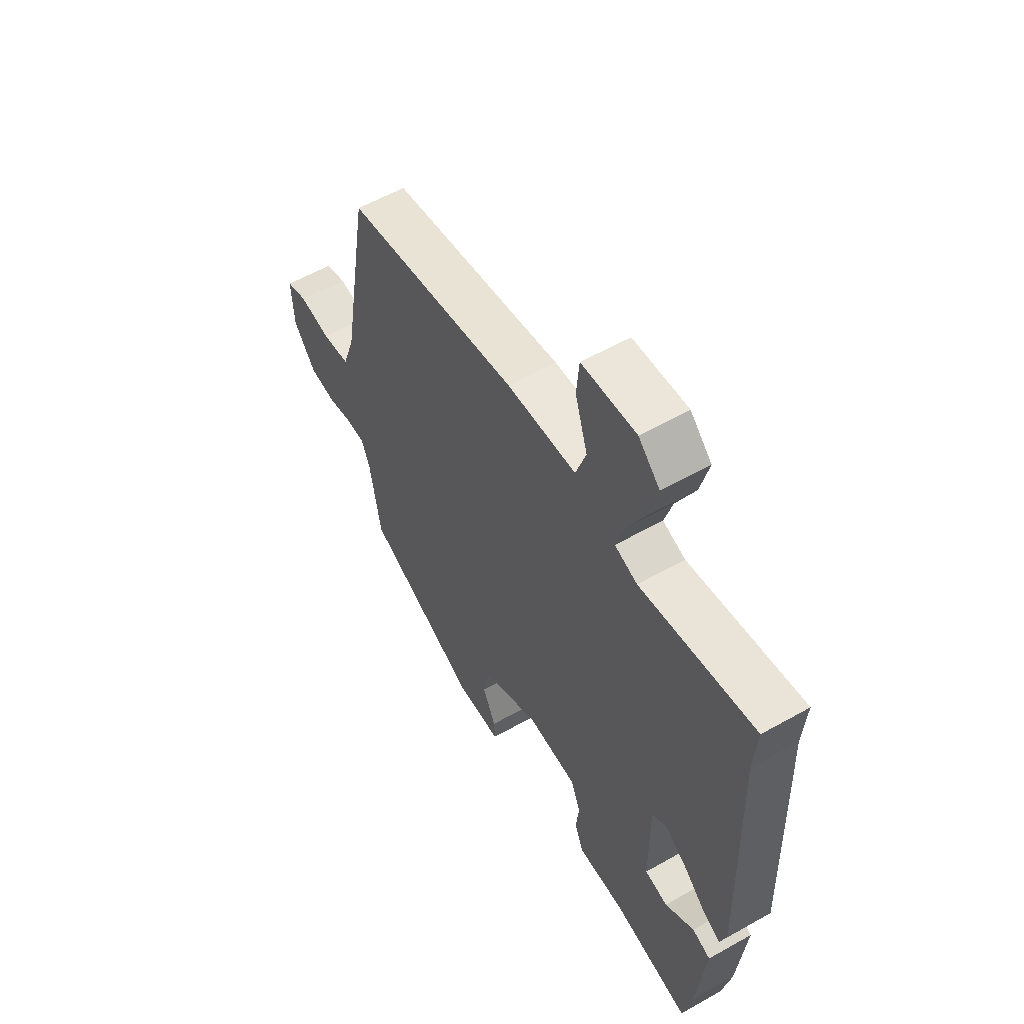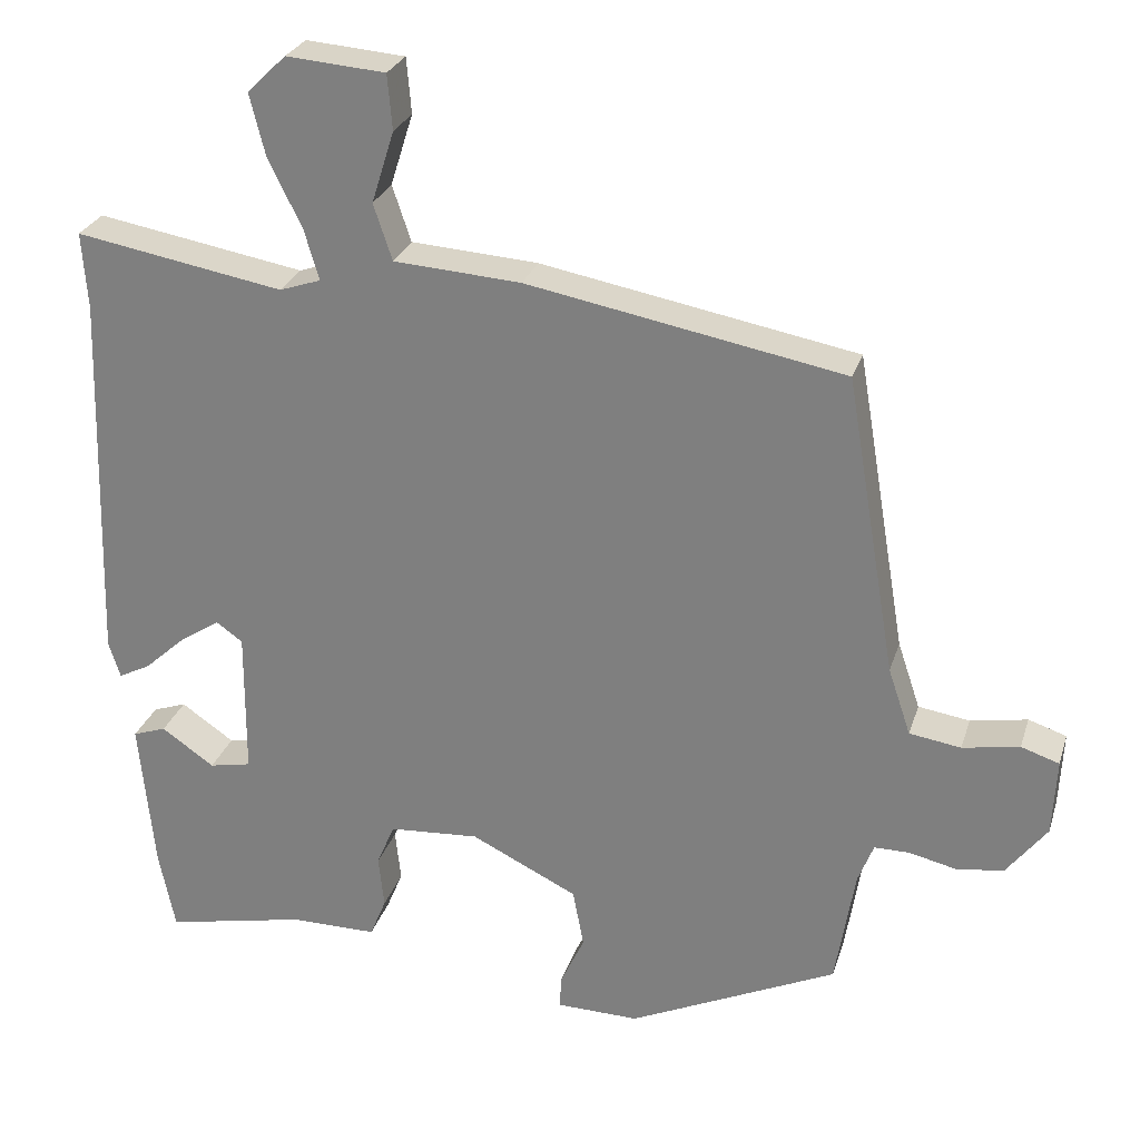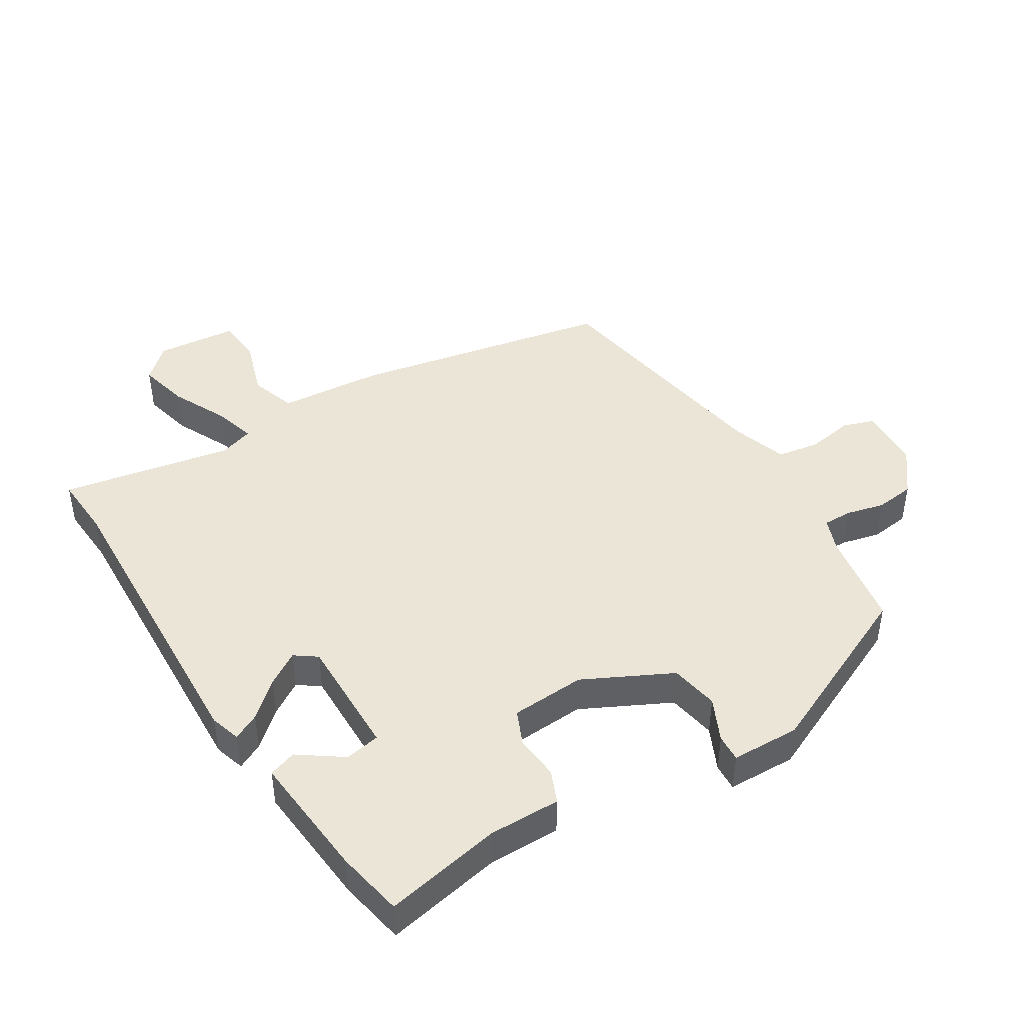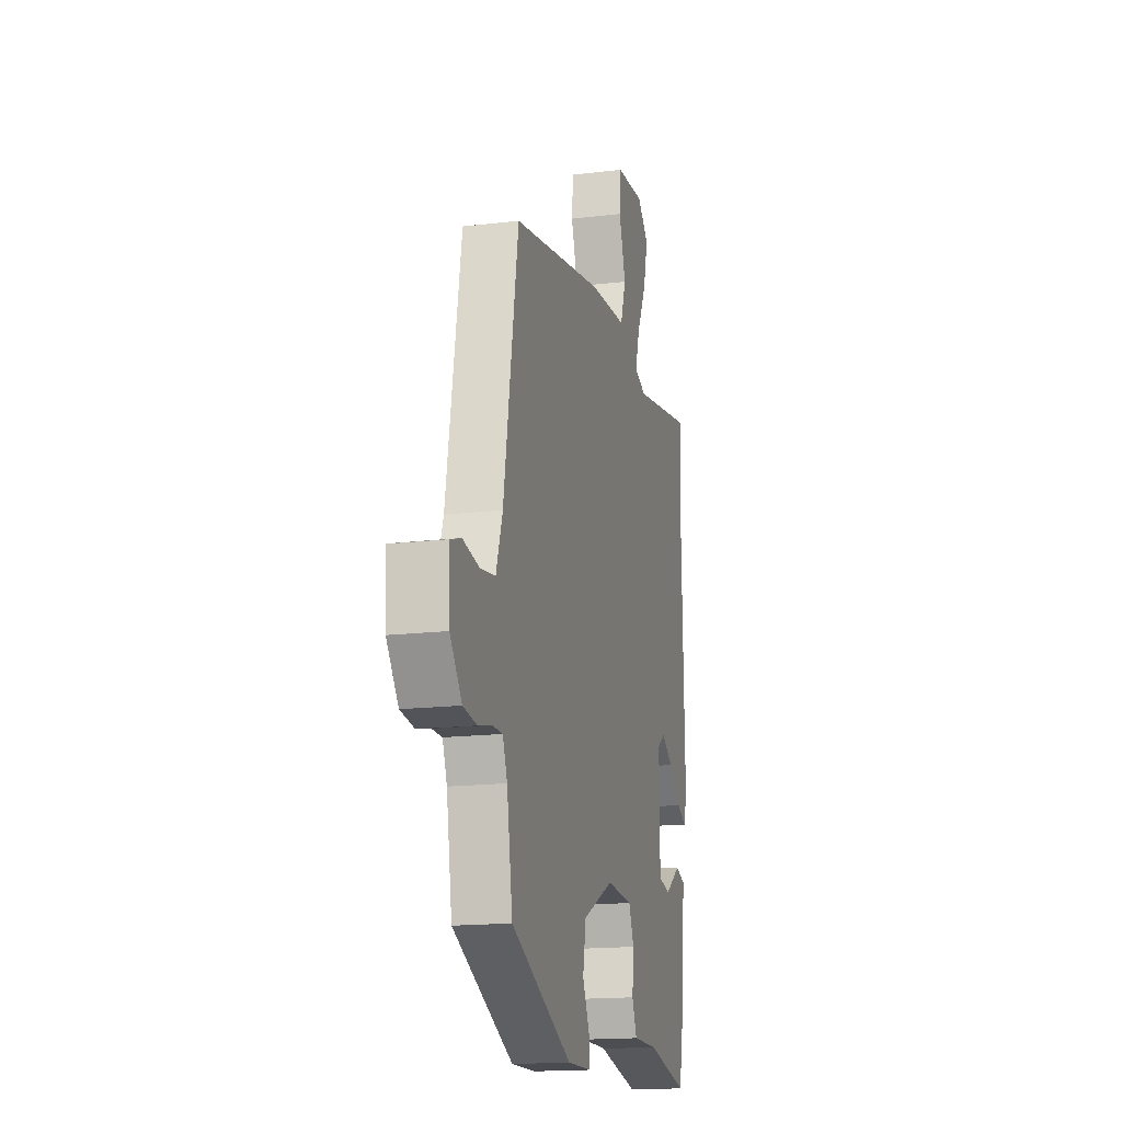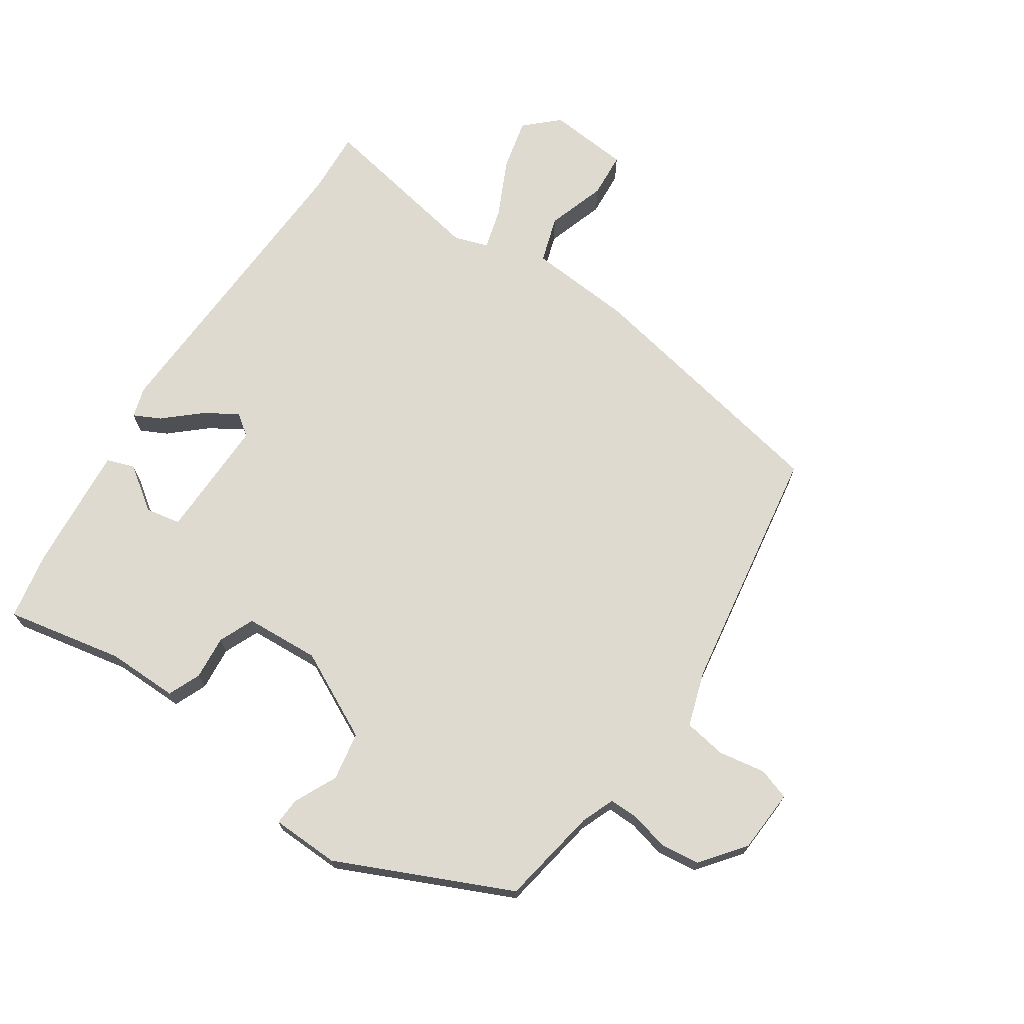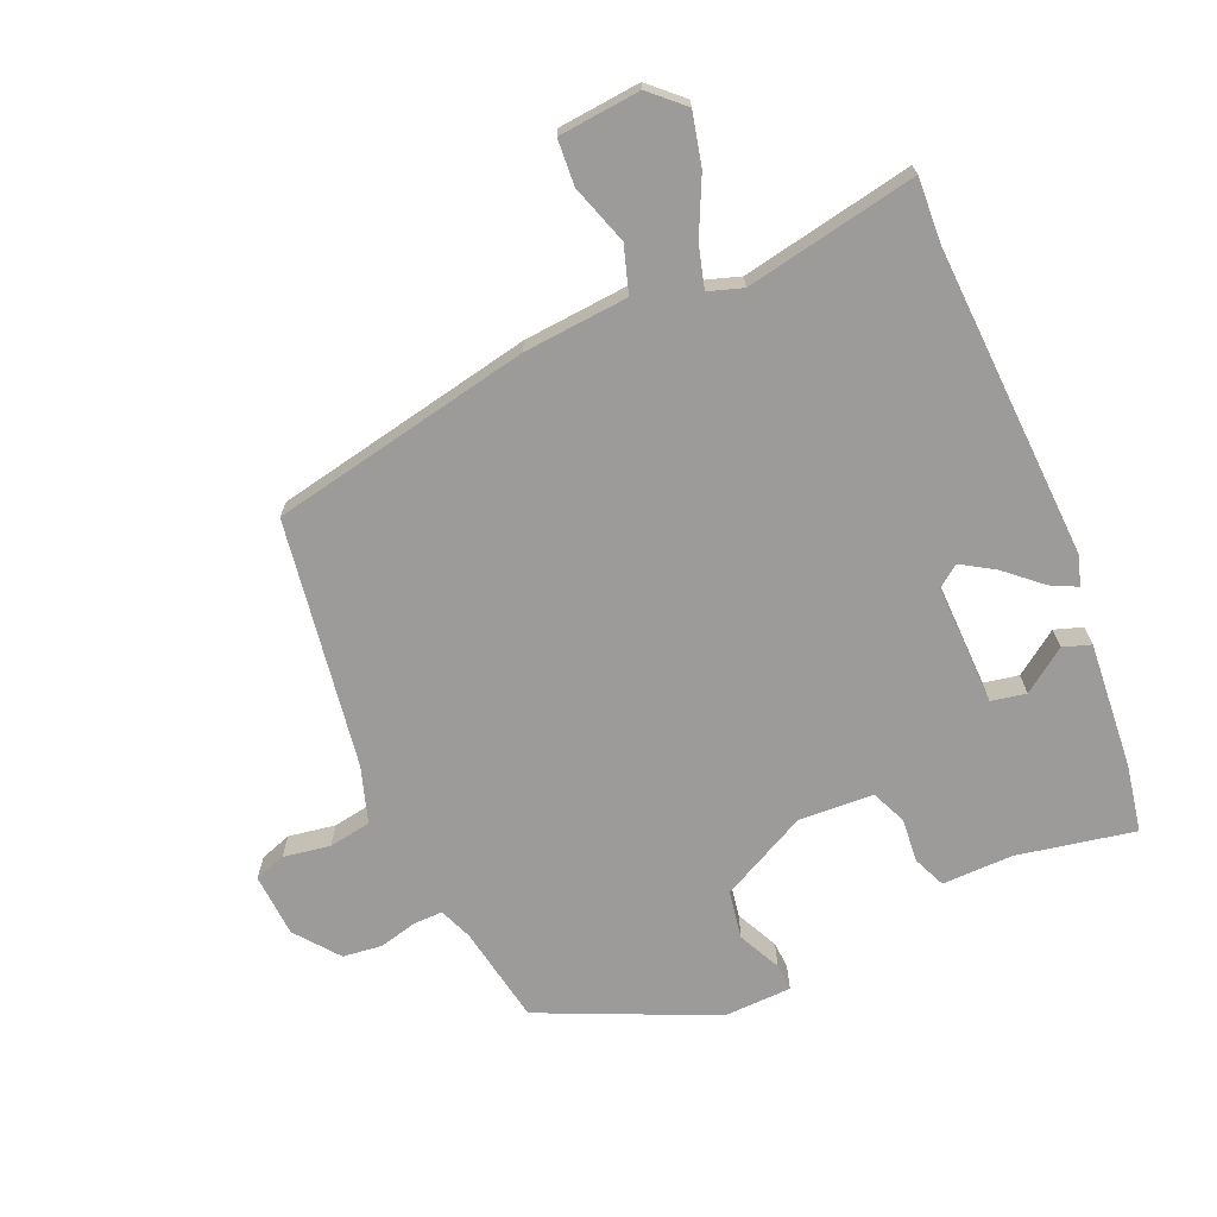
<metadata>
{"format":"obj","ext":"obj","renderer":"f3d","projection":"perspective","resolution":1024,"background":"white","views":[{"elev":57.6,"azim":59.6,"up":"+Z"},{"elev":26.9,"azim":-164.1,"up":"+Z"},{"elev":44.3,"azim":148.8,"up":"+Y"},{"elev":-16.5,"azim":-76.2,"up":"+Z"},{"elev":70.7,"azim":-145.6,"up":"+Y"},{"elev":-69.7,"azim":24.2,"up":"+Y"}]}
</metadata>
<code>
v -0.498 0.07 -0.421
v -0.523 0.07 -0.268
v -0.543 0.07 -0.216
v -0.588 0.07 -0.216
v -0.648 0.07 -0.23
v -0.709 0.07 -0.222
v -0.761 0.07 -0.154
v -0.766 0.07 -0.055
v -0.717 0.07 -0.039
v -0.644 0.07 -0.052
v -0.578 0.07 -0.042
v -0.549 0.07 0.044
v -0.484 0.07 0.429
v -0.078 0.07 0.504
v 0.085 0.07 0.515
v 0.109 0.07 0.587
v 0.08 0.07 0.679
v 0.086 0.07 0.75
v 0.213 0.07 0.76
v 0.263 0.07 0.712
v 0.243 0.07 0.632
v 0.2 0.07 0.545
v 0.181 0.07 0.48
v 0.234 0.07 0.462
v 0.501 0.07 0.509
v 0.494 0.07 0.41
v 0.509 0.07 -0.076
v 0.494 0.07 -0.123
v 0.453 0.07 -0.102
v 0.399 0.07 -0.053
v 0.348 0.07 -0.02
v 0.314 0.07 -0.044
v 0.315 0.07 -0.233
v 0.369 0.07 -0.244
v 0.437 0.07 -0.197
v 0.48 0.07 -0.212
v 0.461 0.07 -0.409
v 0.44 0.07 -0.513
v 0.258 0.07 -0.475
v 0.147 0.07 -0.475
v 0.126 0.07 -0.424
v 0.133 0.07 -0.356
v 0.11 0.07 -0.301
v -0.006 0.07 -0.293
v -0.143 0.07 -0.36
v -0.157 0.07 -0.435
v -0.126 0.07 -0.502
v -0.124 0.07 -0.544
v -0.23 0.07 -0.546
v -0.498 0 -0.421
v -0.523 0 -0.268
v -0.543 0 -0.216
v -0.588 0 -0.216
v -0.648 0 -0.23
v -0.709 0 -0.222
v -0.761 0 -0.154
v -0.766 0 -0.055
v -0.717 0 -0.039
v -0.644 0 -0.052
v -0.578 0 -0.042
v -0.549 0 0.044
v -0.484 0 0.429
v -0.078 0 0.504
v 0.085 0 0.515
v 0.109 0 0.587
v 0.08 0 0.679
v 0.086 0 0.75
v 0.213 0 0.76
v 0.263 0 0.712
v 0.243 0 0.632
v 0.2 0 0.545
v 0.181 0 0.48
v 0.234 0 0.462
v 0.501 0 0.509
v 0.494 0 0.41
v 0.509 0 -0.076
v 0.494 0 -0.123
v 0.453 0 -0.102
v 0.399 0 -0.053
v 0.348 0 -0.02
v 0.314 0 -0.044
v 0.315 0 -0.233
v 0.369 0 -0.244
v 0.437 0 -0.197
v 0.48 0 -0.212
v 0.461 0 -0.409
v 0.44 0 -0.513
v 0.258 0 -0.475
v 0.147 0 -0.475
v 0.126 0 -0.424
v 0.133 0 -0.356
v 0.11 0 -0.301
v -0.006 0 -0.293
v -0.143 0 -0.36
v -0.157 0 -0.435
v -0.126 0 -0.502
v -0.124 0 -0.544
v -0.23 0 -0.546
f 49 1 2
f 48 49 2
f 47 48 2
f 46 47 2
f 45 46 2 3
f 44 45 3
f 43 44 3
f 39 40 41 42
f 39 42 43
f 37 38 39
f 36 37 39
f 35 36 39
f 34 35 39
f 33 34 39 43
f 32 33 43 3
f 28 29 30
f 27 28 30
f 26 27 30
f 26 30 31
f 25 26 31
f 24 25 31
f 32 3 4
f 31 32 4
f 24 31 4
f 23 24 4
f 20 21 22
f 19 20 22
f 18 19 22
f 17 18 22
f 16 17 22
f 15 16 22 23
f 15 23 4
f 14 15 4
f 13 14 4
f 12 13 4
f 8 9 10
f 7 8 10
f 6 7 10
f 5 6 10
f 4 5 10
f 4 10 11
f 4 11 12
f 51 50 98
f 51 98 97
f 51 97 96
f 51 96 95
f 52 51 95 94
f 52 94 93
f 52 93 92
f 91 90 89 88
f 92 91 88
f 88 87 86
f 88 86 85
f 88 85 84
f 88 84 83
f 92 88 83 82
f 52 92 82 81
f 79 78 77
f 79 77 76
f 79 76 75
f 80 79 75
f 80 75 74
f 80 74 73
f 53 52 81
f 53 81 80
f 53 80 73
f 53 73 72
f 71 70 69
f 71 69 68
f 71 68 67
f 71 67 66
f 71 66 65
f 72 71 65 64
f 53 72 64
f 53 64 63
f 53 63 62
f 53 62 61
f 59 58 57
f 59 57 56
f 59 56 55
f 59 55 54
f 59 54 53
f 60 59 53
f 61 60 53
f 1 50 51 2
f 2 51 52 3
f 3 52 53 4
f 4 53 54 5
f 5 54 55 6
f 6 55 56 7
f 7 56 57 8
f 8 57 58 9
f 9 58 59 10
f 10 59 60 11
f 11 60 61 12
f 12 61 62 13
f 13 62 63 14
f 14 63 64 15
f 15 64 65 16
f 16 65 66 17
f 17 66 67 18
f 18 67 68 19
f 19 68 69 20
f 20 69 70 21
f 21 70 71 22
f 22 71 72 23
f 23 72 73 24
f 24 73 74 25
f 25 74 75 26
f 26 75 76 27
f 27 76 77 28
f 28 77 78 29
f 29 78 79 30
f 30 79 80 31
f 31 80 81 32
f 32 81 82 33
f 33 82 83 34
f 34 83 84 35
f 35 84 85 36
f 36 85 86 37
f 37 86 87 38
f 38 87 88 39
f 39 88 89 40
f 40 89 90 41
f 41 90 91 42
f 42 91 92 43
f 43 92 93 44
f 44 93 94 45
f 45 94 95 46
f 46 95 96 47
f 47 96 97 48
f 48 97 98 49
f 49 98 50 1

</code>
